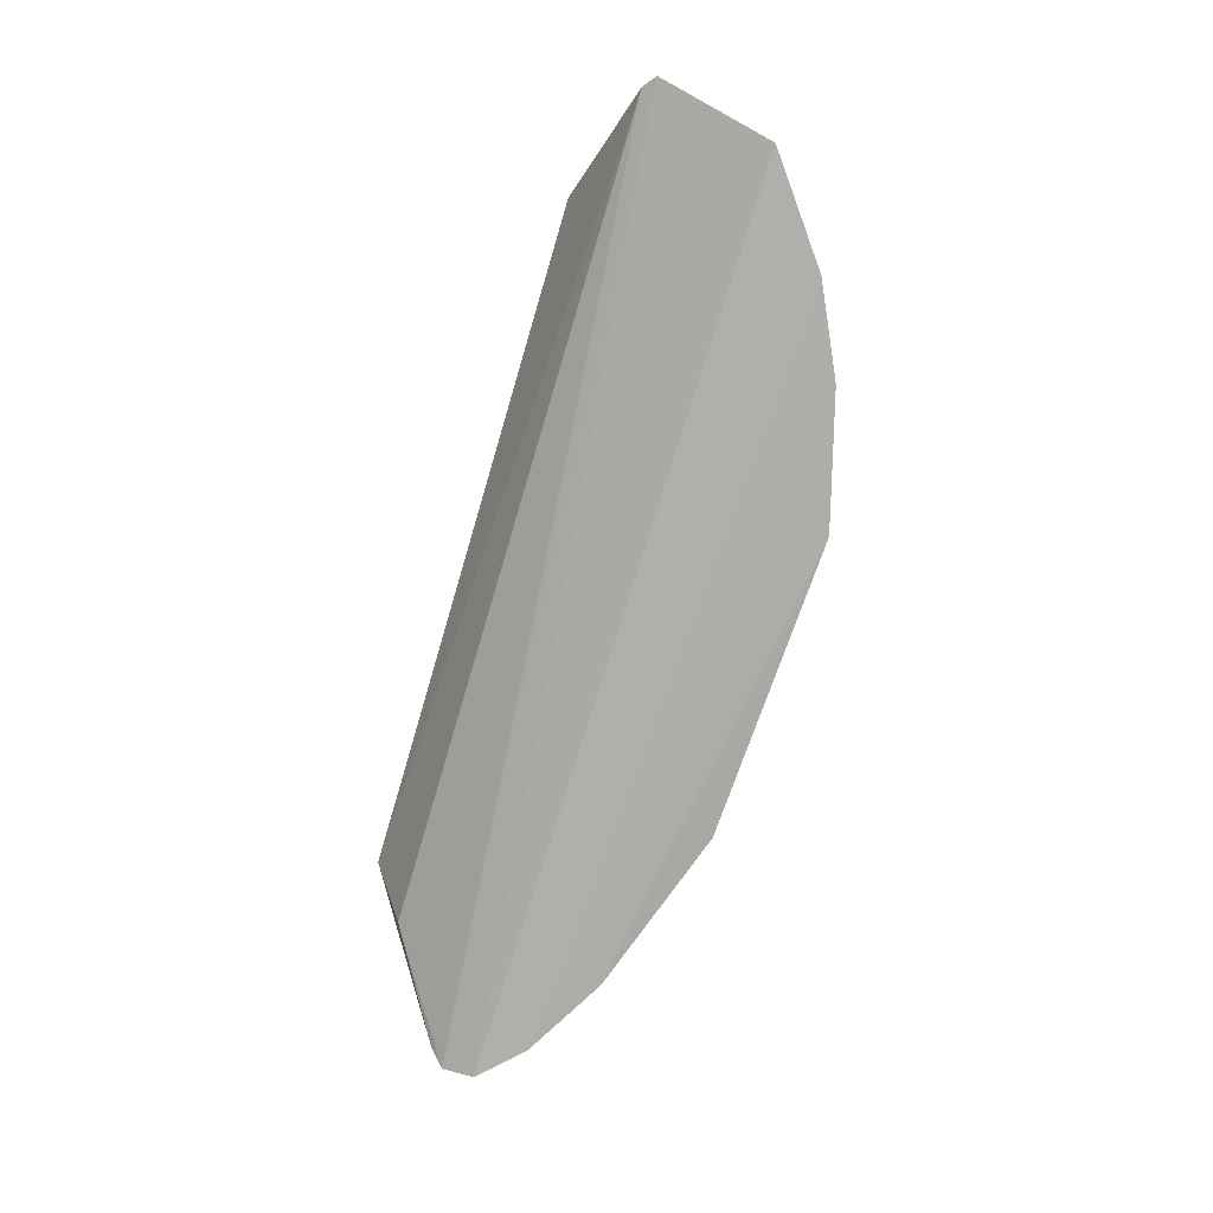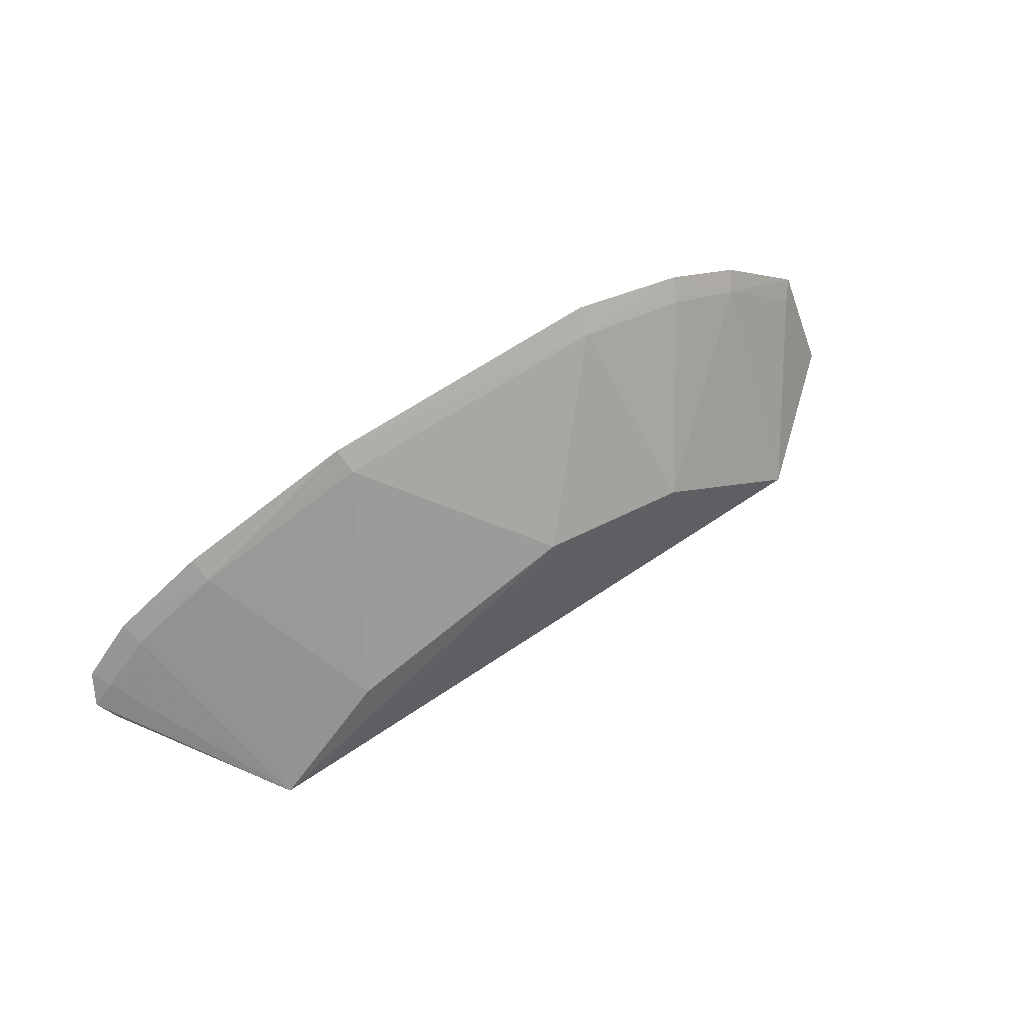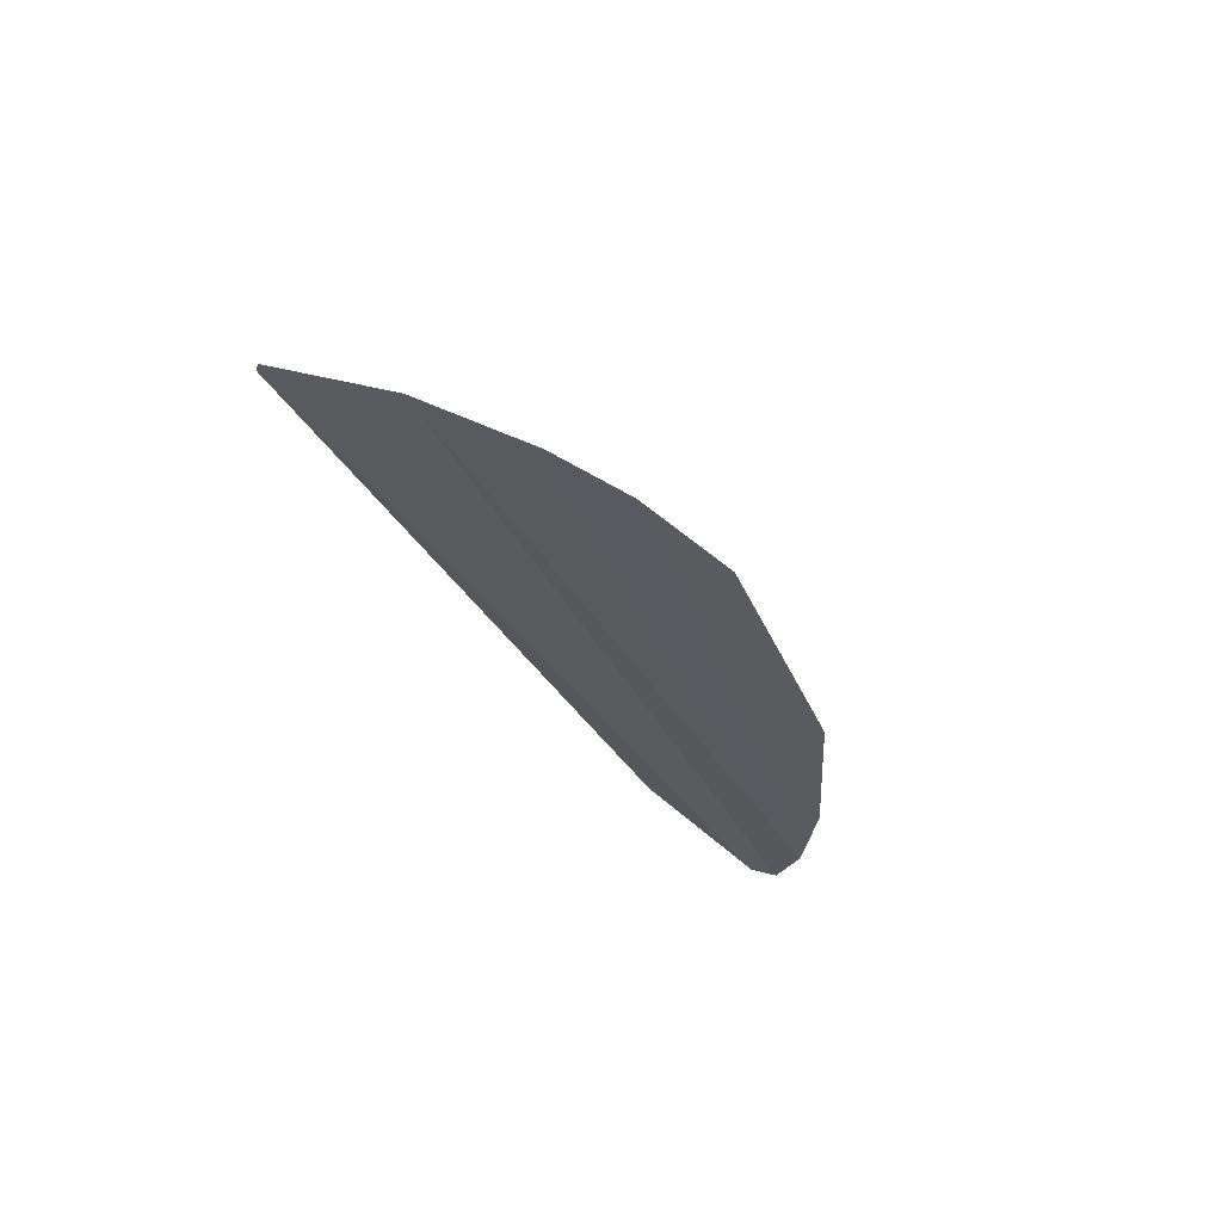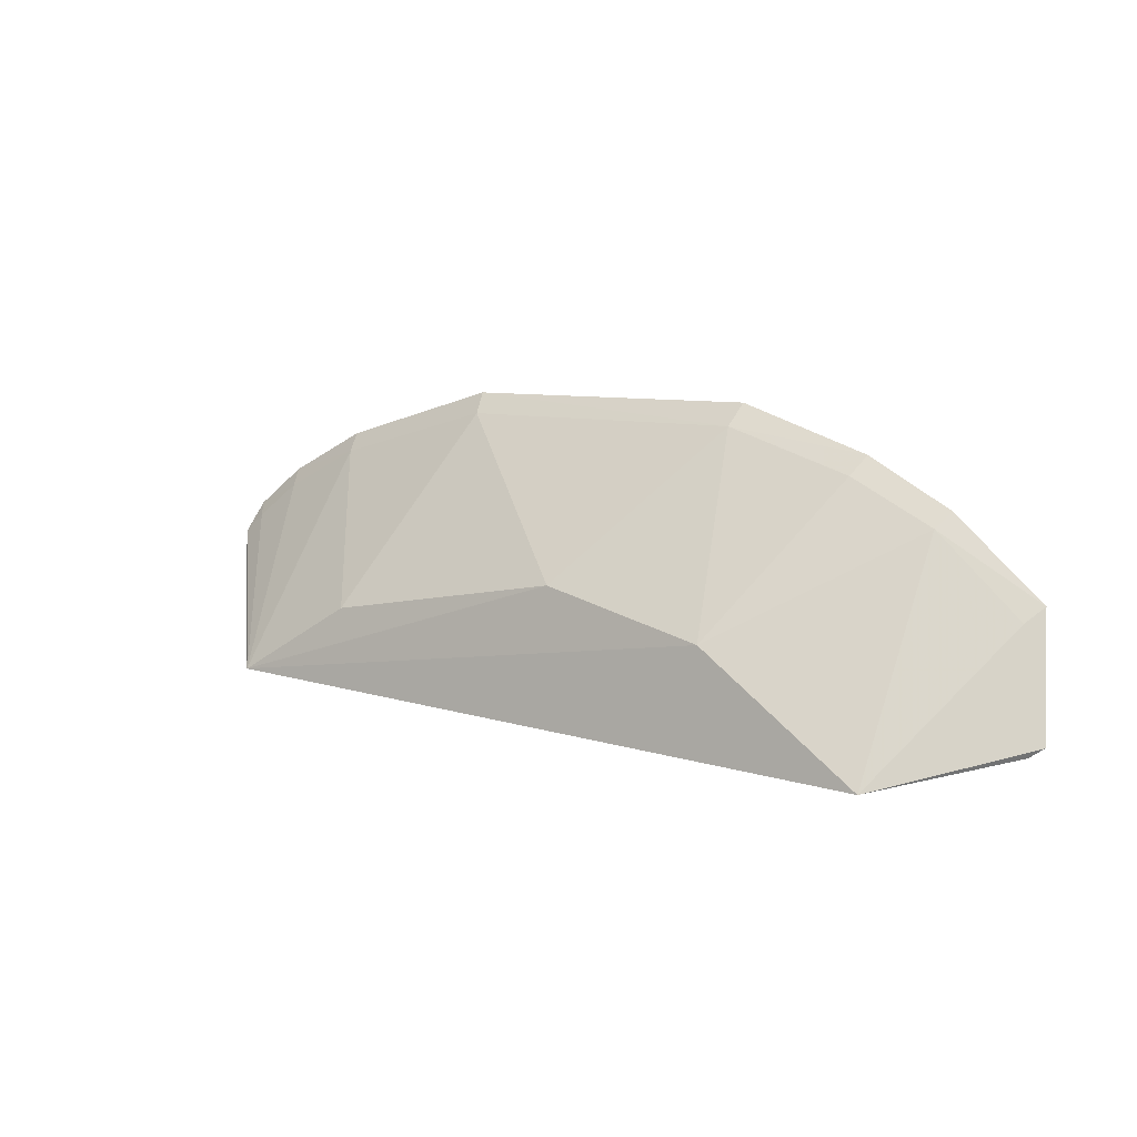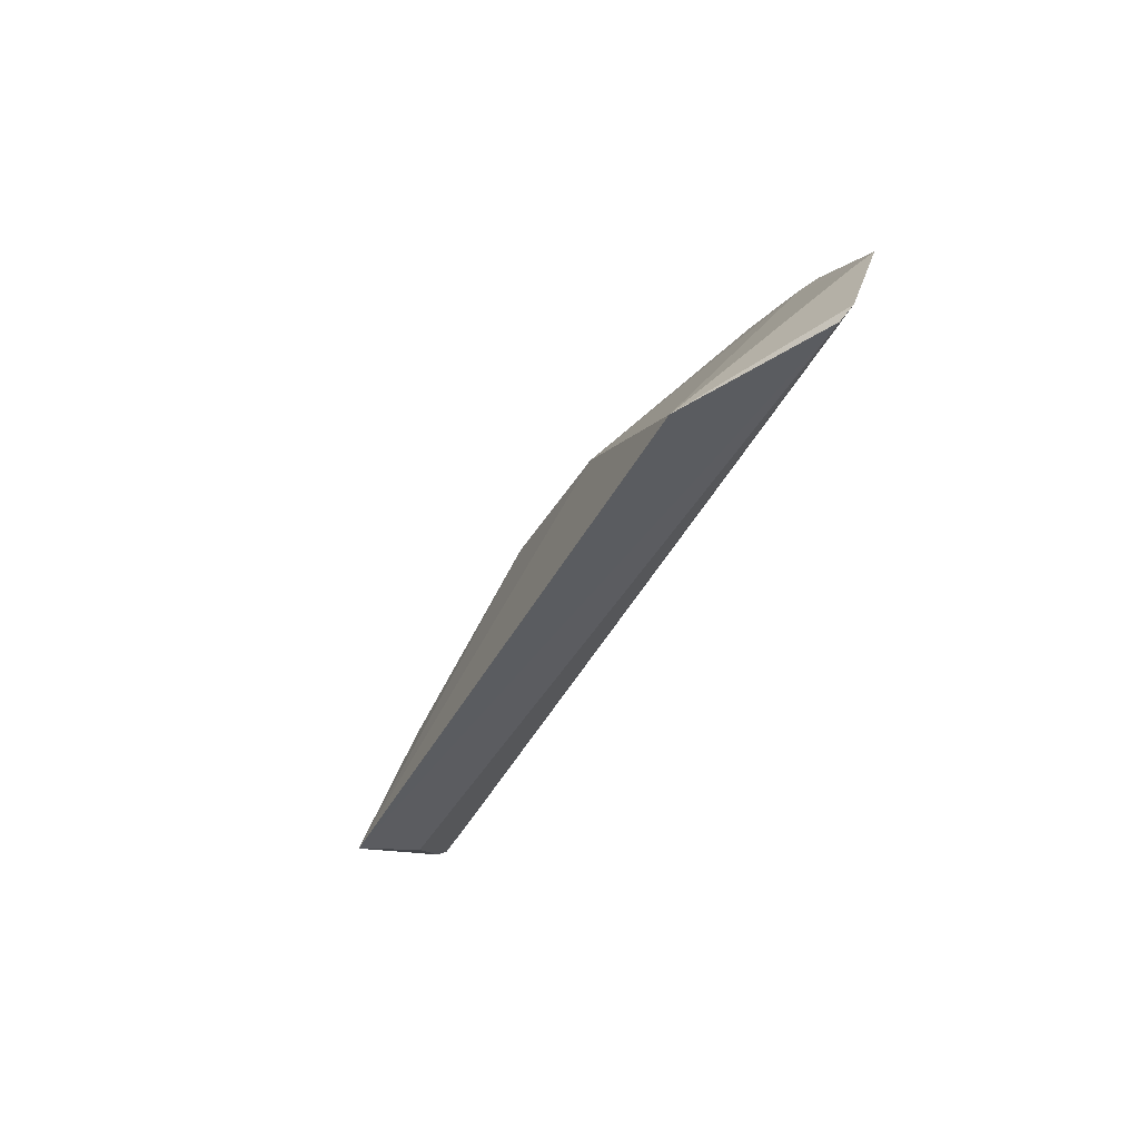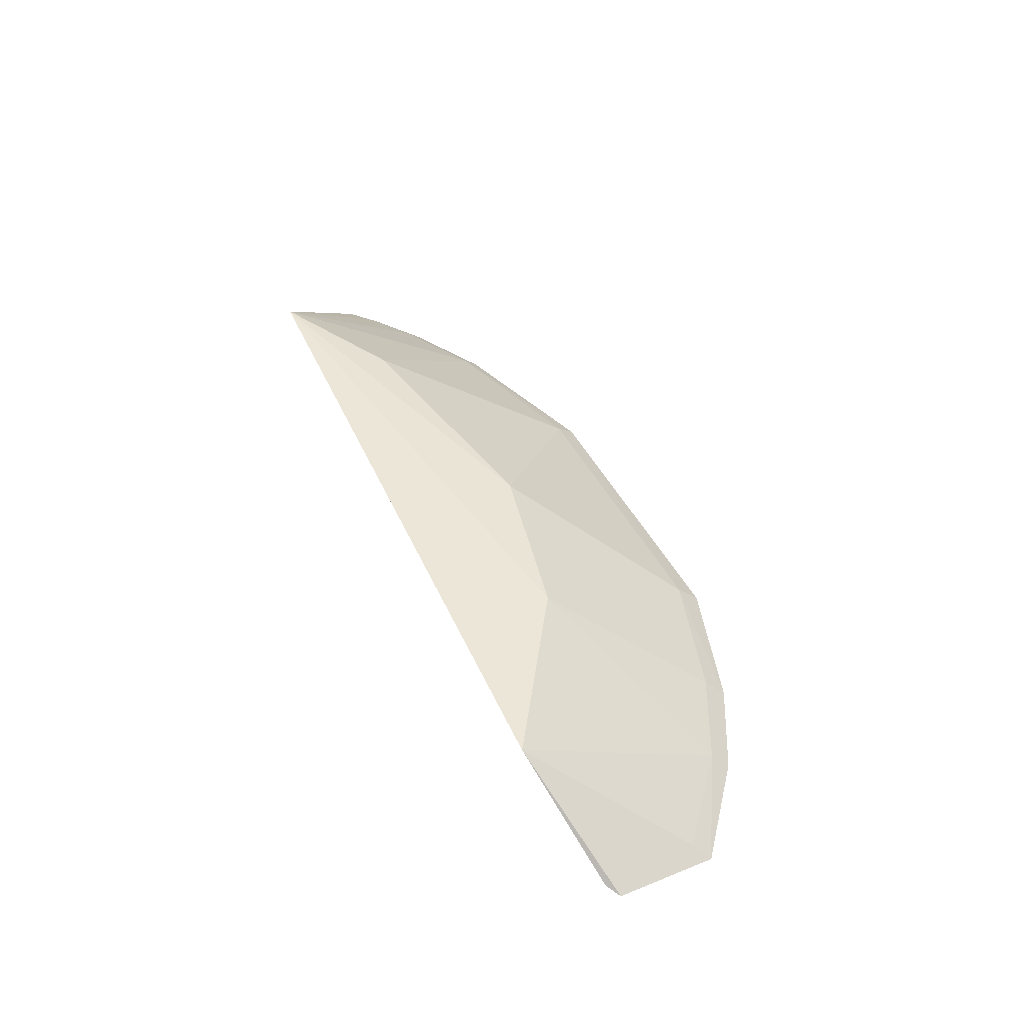
<metadata>
{"format":"obj","ext":"obj","renderer":"f3d","projection":"perspective","resolution":1024,"background":"white","views":[{"elev":-77.4,"azim":70.1,"up":"+Z"},{"elev":58.0,"azim":-35.9,"up":"+Y"},{"elev":-32.0,"azim":109.0,"up":"+Z"},{"elev":7.6,"azim":34.0,"up":"+Y"},{"elev":-44.4,"azim":66.0,"up":"+Y"},{"elev":45.6,"azim":63.2,"up":"+Z"}]}
</metadata>
<code>
v 0.01262 0.01267 0.07872
v 0.01691 0.01397 0.0755
v 0.006078 0.02338 0.07384
v -0.01252 0.02042 0.07381
v -0.01106 0.01528 0.07675
v 0.01626 0.0178 0.07405
v 0.01647 0.01366 0.0757
v 0.001696 0.01777 0.07839
v -0.01408 0.01913 0.07402
v 0.01319 0.02038 0.07386
v -0.01024 0.01404 0.0792
v 0.007178 0.01643 0.07848
v -0.003995 0.02345 0.07396
v -0.01441 0.01812 0.07456
v 0.01039 0.02192 0.07383
v 0.01286 0.01987 0.07438
v -0.01226 0.0199 0.07436
v 0.005911 0.02267 0.0745
v -0.009688 0.02184 0.07384
v -0.006446 0.0164 0.07866
v -0.01402 0.01758 0.07504
v 0.01579 0.01732 0.07457
v 0.01007 0.02131 0.07442
v -0.01373 0.01873 0.07451
v -0.003816 0.02278 0.07455
v -0.009507 0.02125 0.07443
f 7 2 1
f 9 6 2
f 9 4 6
f 10 6 4
f 11 7 1
f 11 5 7
f 12 11 1
f 12 8 11
f 14 9 2
f 14 2 7
f 14 7 5
f 15 10 4
f 15 4 3
f 16 6 10
f 16 12 1
f 16 10 15
f 17 4 9
f 18 8 12
f 18 3 13
f 18 15 3
f 19 13 3
f 19 3 4
f 20 11 8
f 21 14 5
f 21 5 11
f 21 11 14
f 22 16 1
f 22 6 16
f 22 1 2
f 22 2 6
f 23 16 15
f 23 12 16
f 23 18 12
f 23 15 18
f 24 14 11
f 24 11 17
f 24 17 9
f 24 9 14
f 25 18 13
f 25 8 18
f 25 20 8
f 26 19 4
f 26 4 17
f 26 17 11
f 26 11 20
f 26 20 25
f 26 25 13
f 26 13 19

</code>
